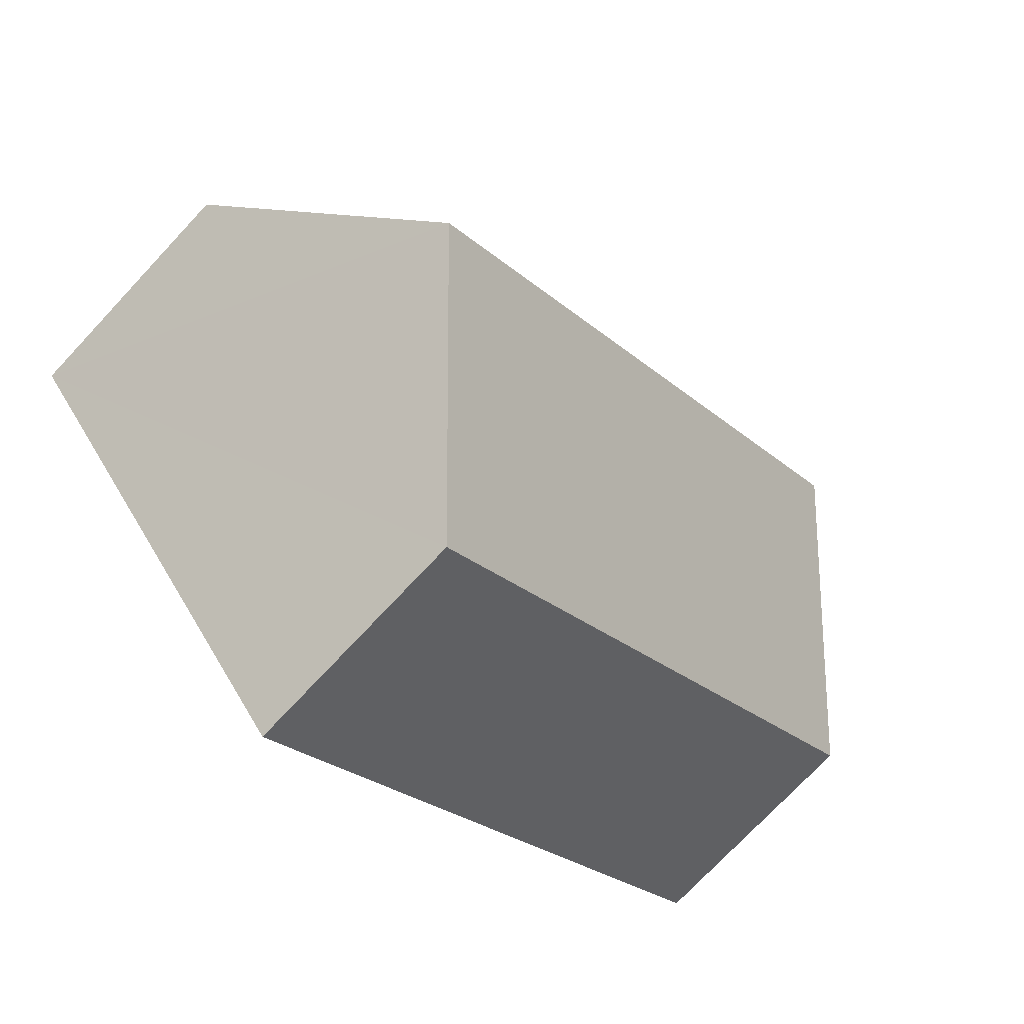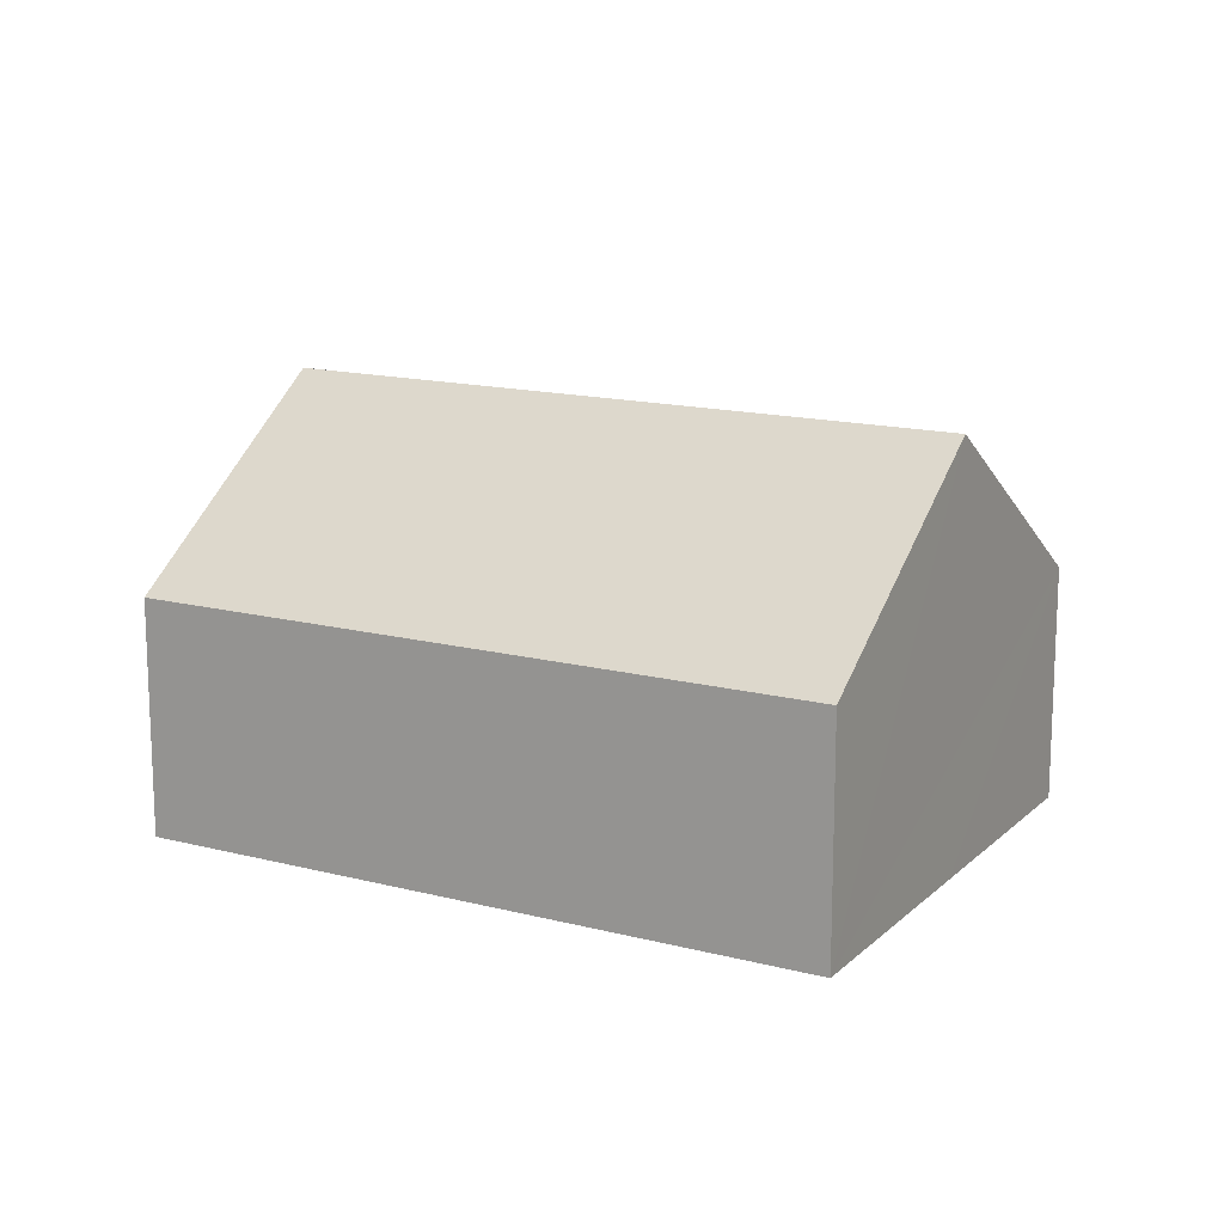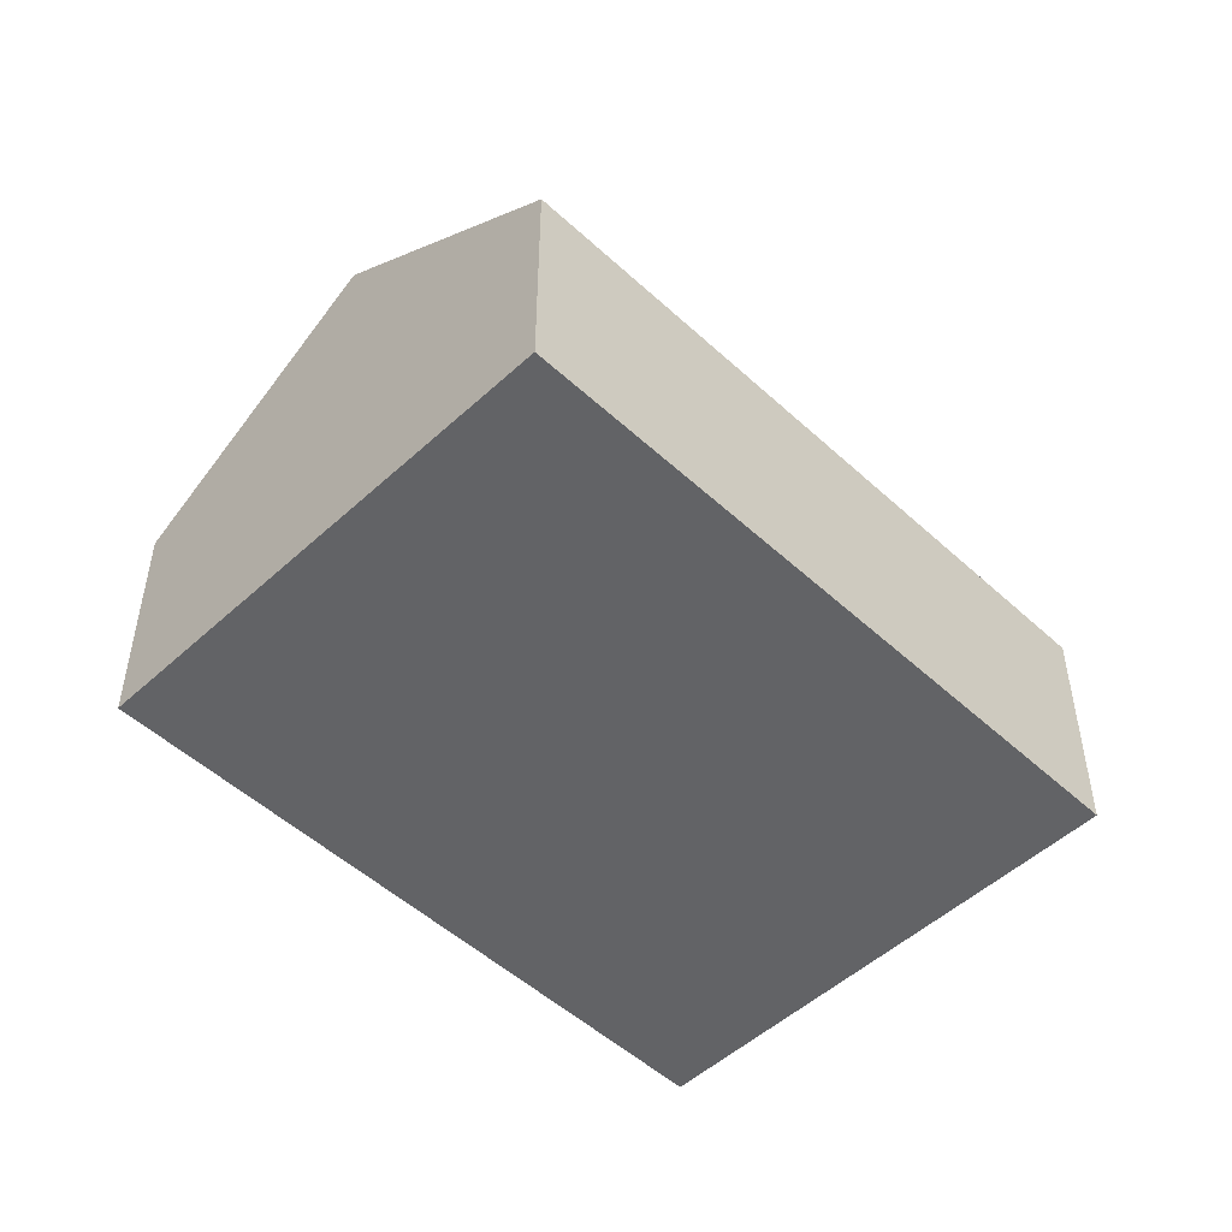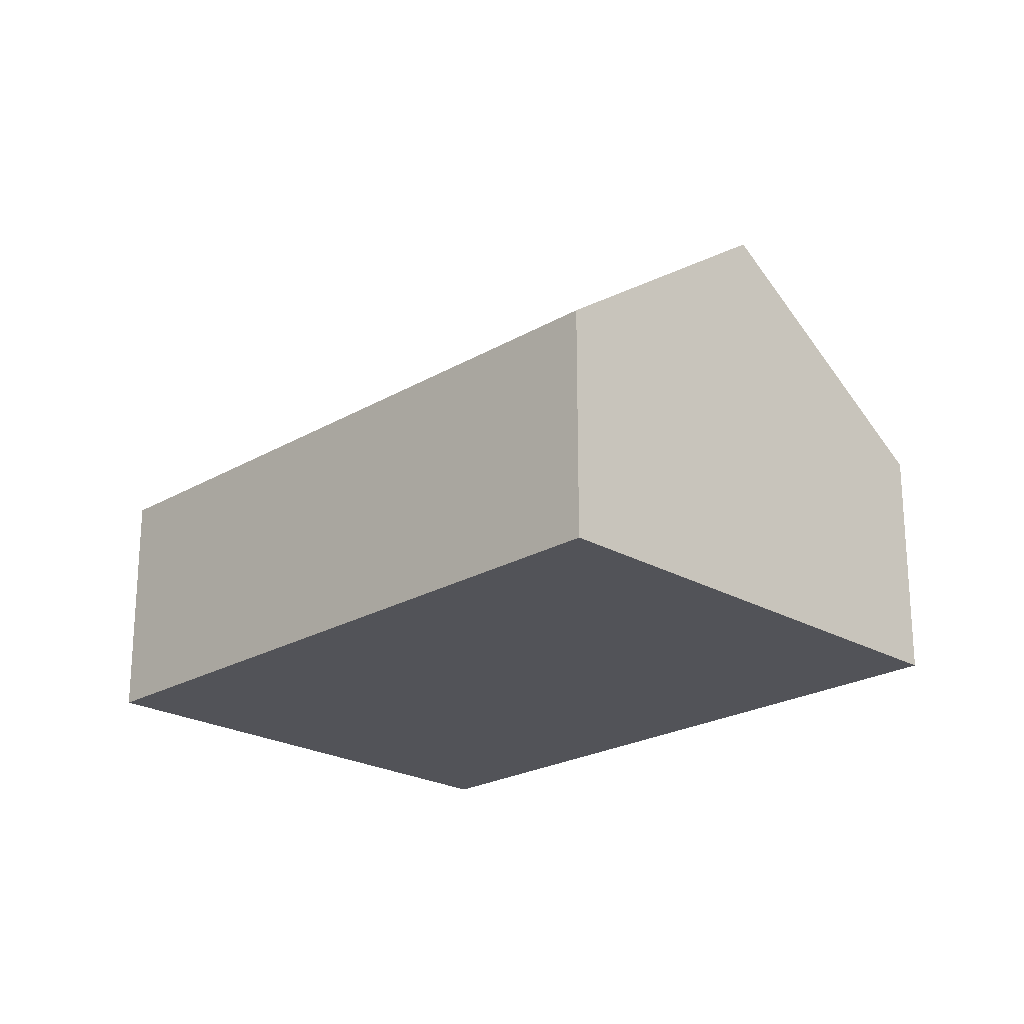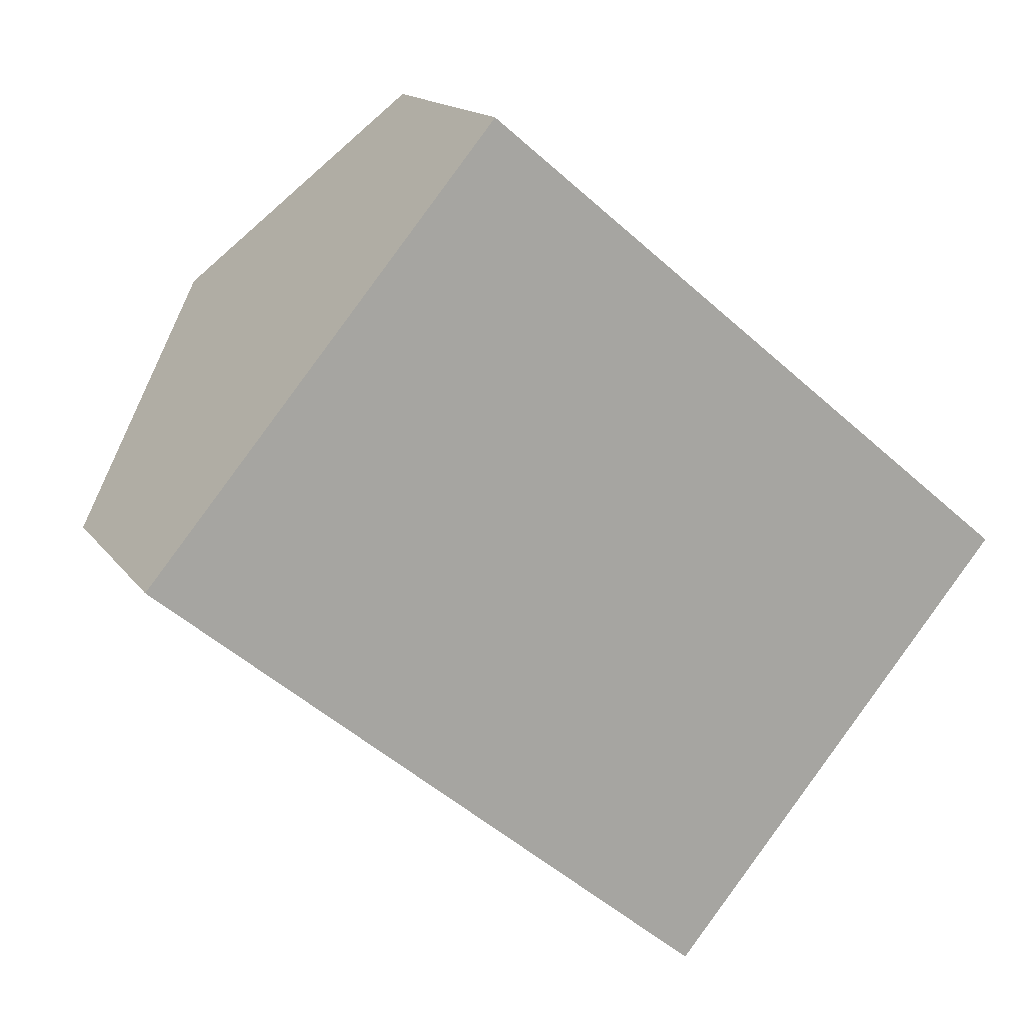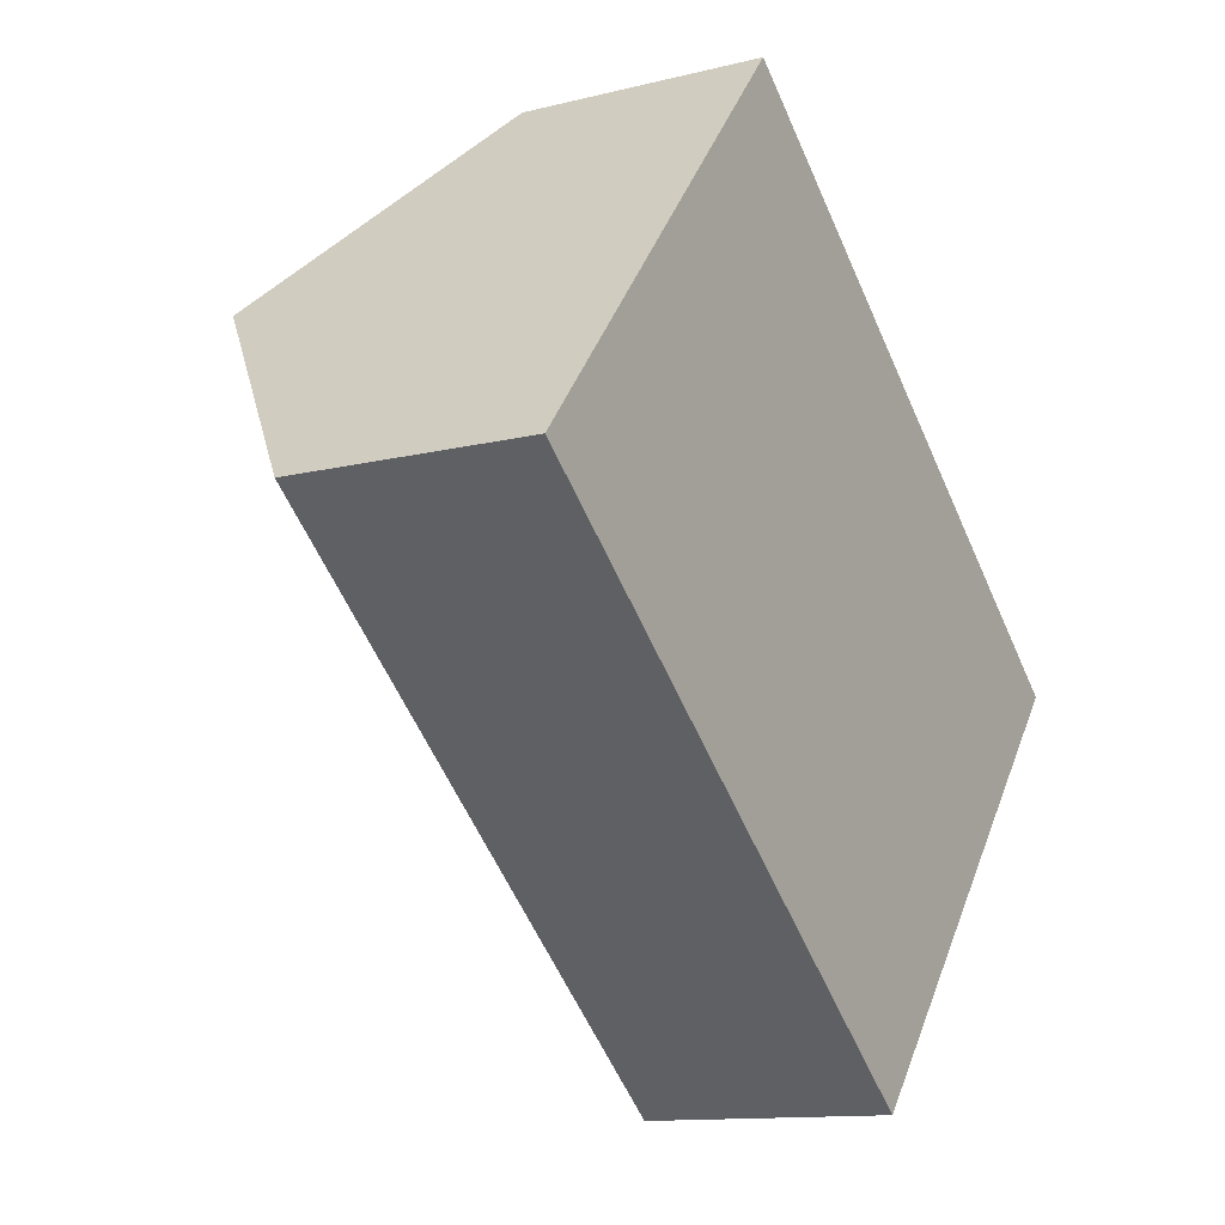
<metadata>
{"format":"obj","ext":"obj","renderer":"f3d","projection":"perspective","resolution":1024,"background":"white","views":[{"elev":-73.9,"azim":136.9,"up":"+Z"},{"elev":15.0,"azim":68.8,"up":"+Y"},{"elev":-50.9,"azim":174.7,"up":"+Y"},{"elev":-22.6,"azim":-95.0,"up":"+Y"},{"elev":15.2,"azim":-22.9,"up":"+Z"},{"elev":-12.2,"azim":-59.2,"up":"+Z"}]}
</metadata>
<code>
v  1.111 2.739 1.336
v  5.817 1.565 -0.315
v  4.706 2.739 -1.652
v  2.222 1.565 2.673
v  3.595 1.565 -2.988
v  0 1.565 9.583e-17
v  0 0 0
v  1.111 -8.181e-17 1.336
v  2.222 -1.637e-16 2.673
v  5.817 1.929e-17 -0.315
v  4.706 1.012e-16 -1.652
v  3.595 1.83e-16 -2.988
g defaultobject
f 1 2 3
f 2 1 4
f 5 1 3
f 1 5 6
f 7 1 6
f 1 7 4
f 4 7 8
f 4 8 9
f 9 2 4
f 2 9 10
f 10 3 2
f 3 10 5
f 5 10 11
f 5 11 12
f 12 6 5
f 6 12 7
f 8 10 9
f 10 8 7
f 10 7 12
f 10 12 11

</code>
